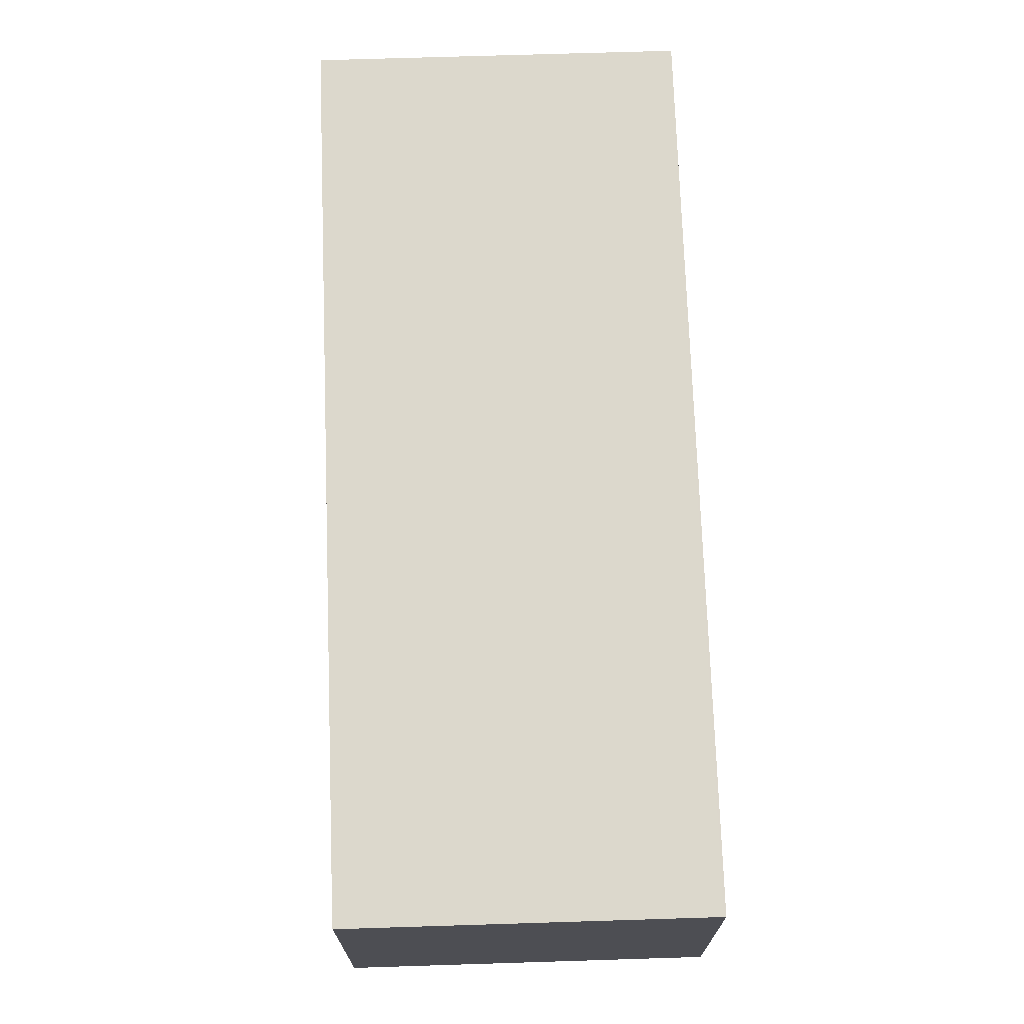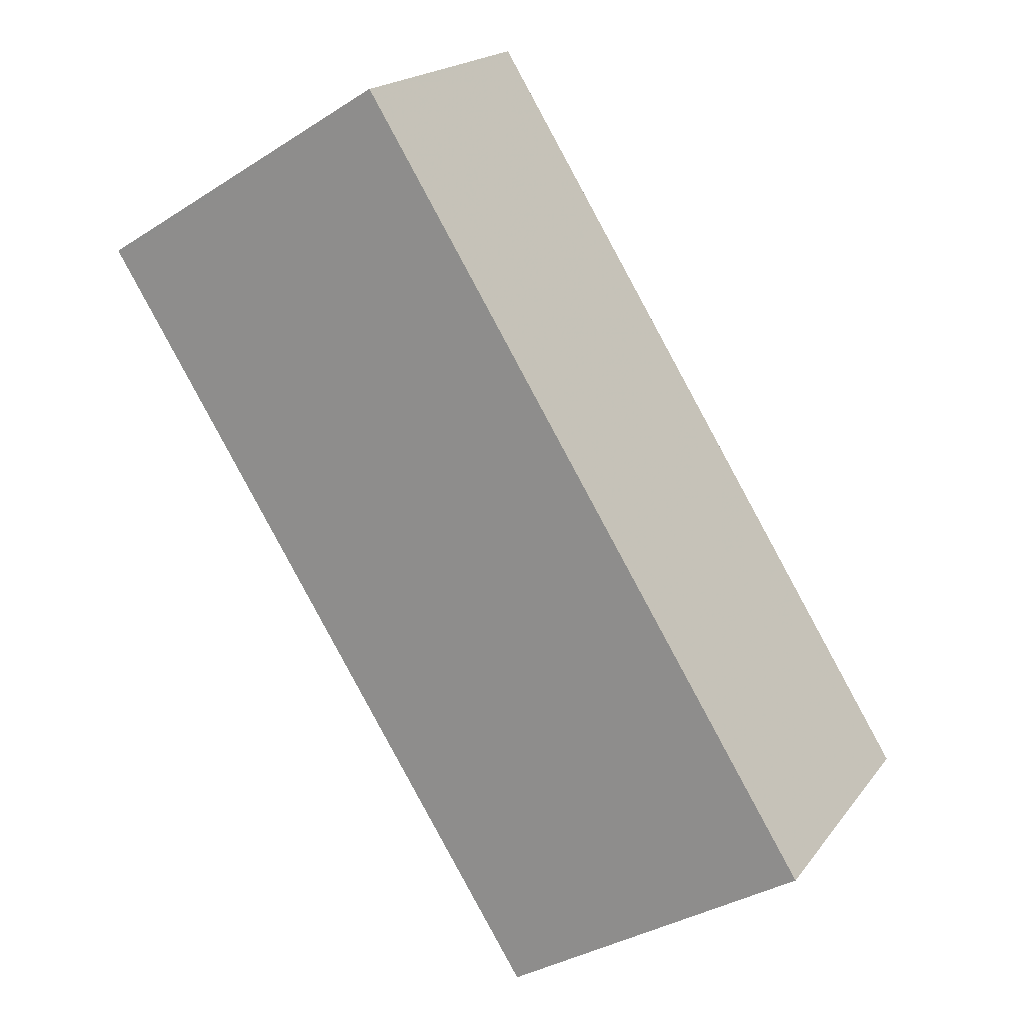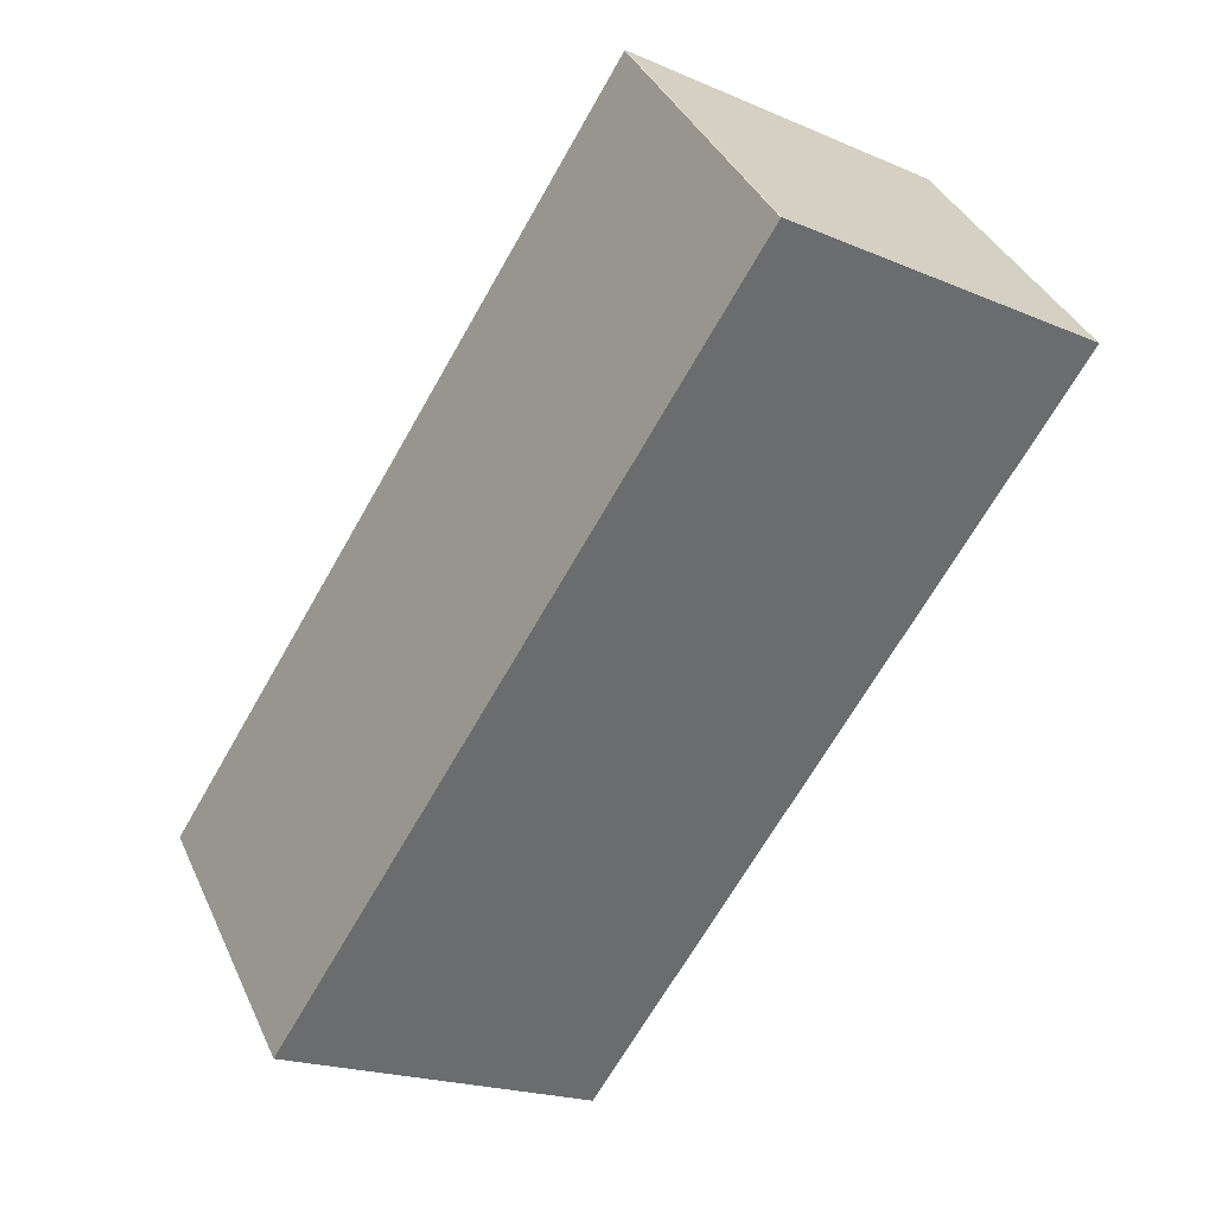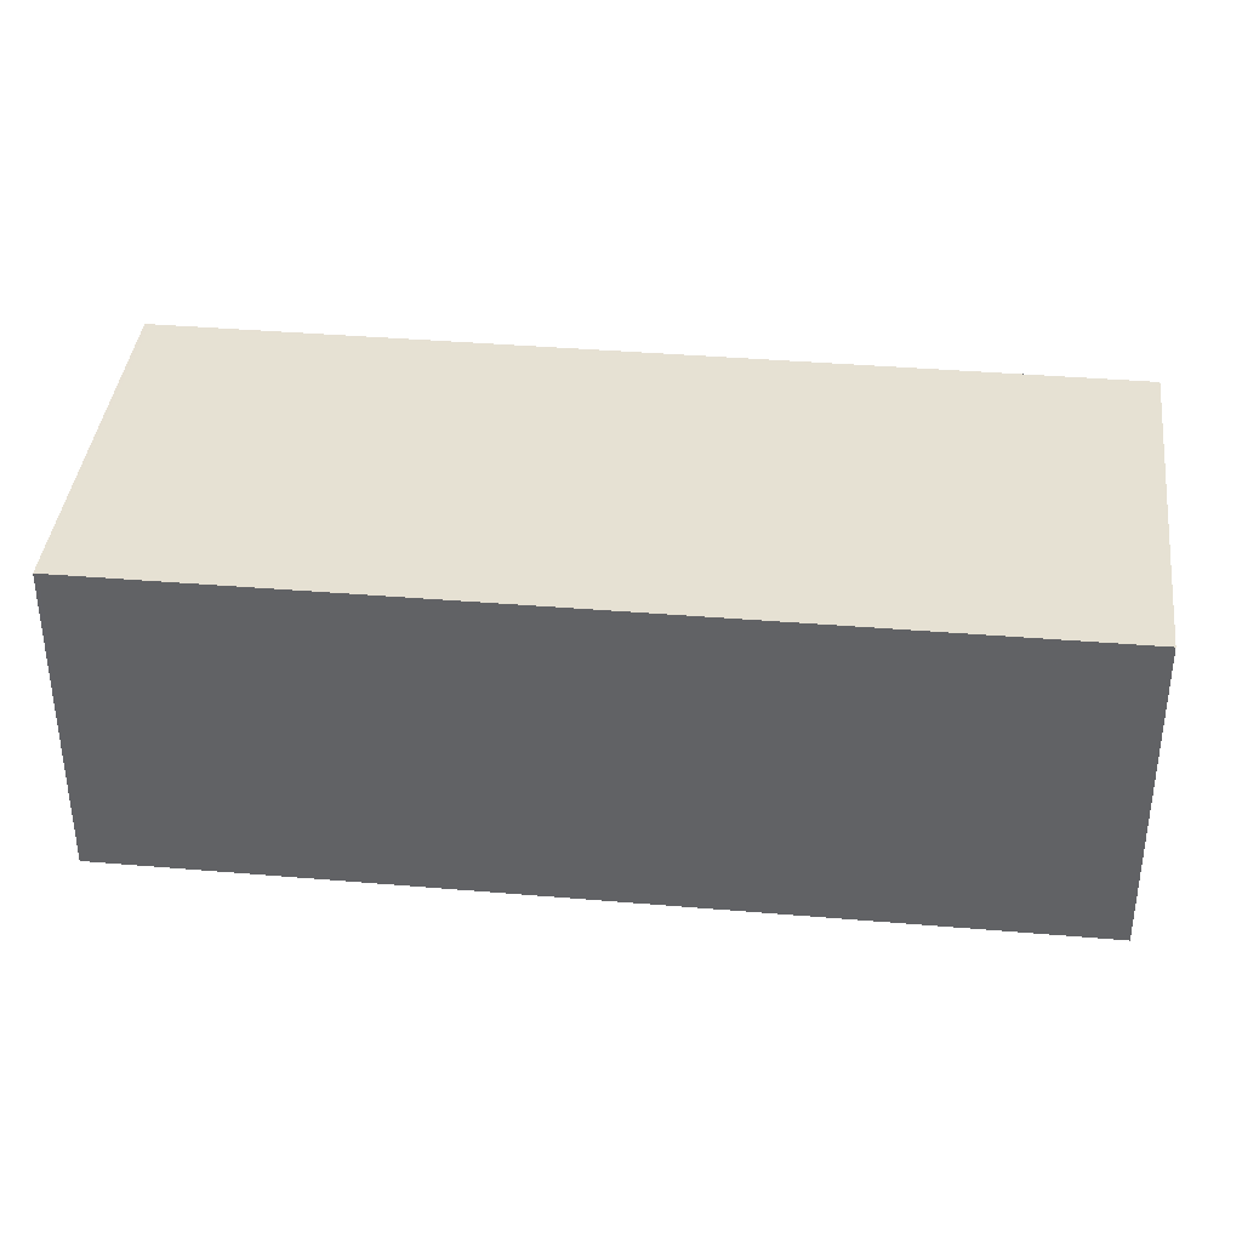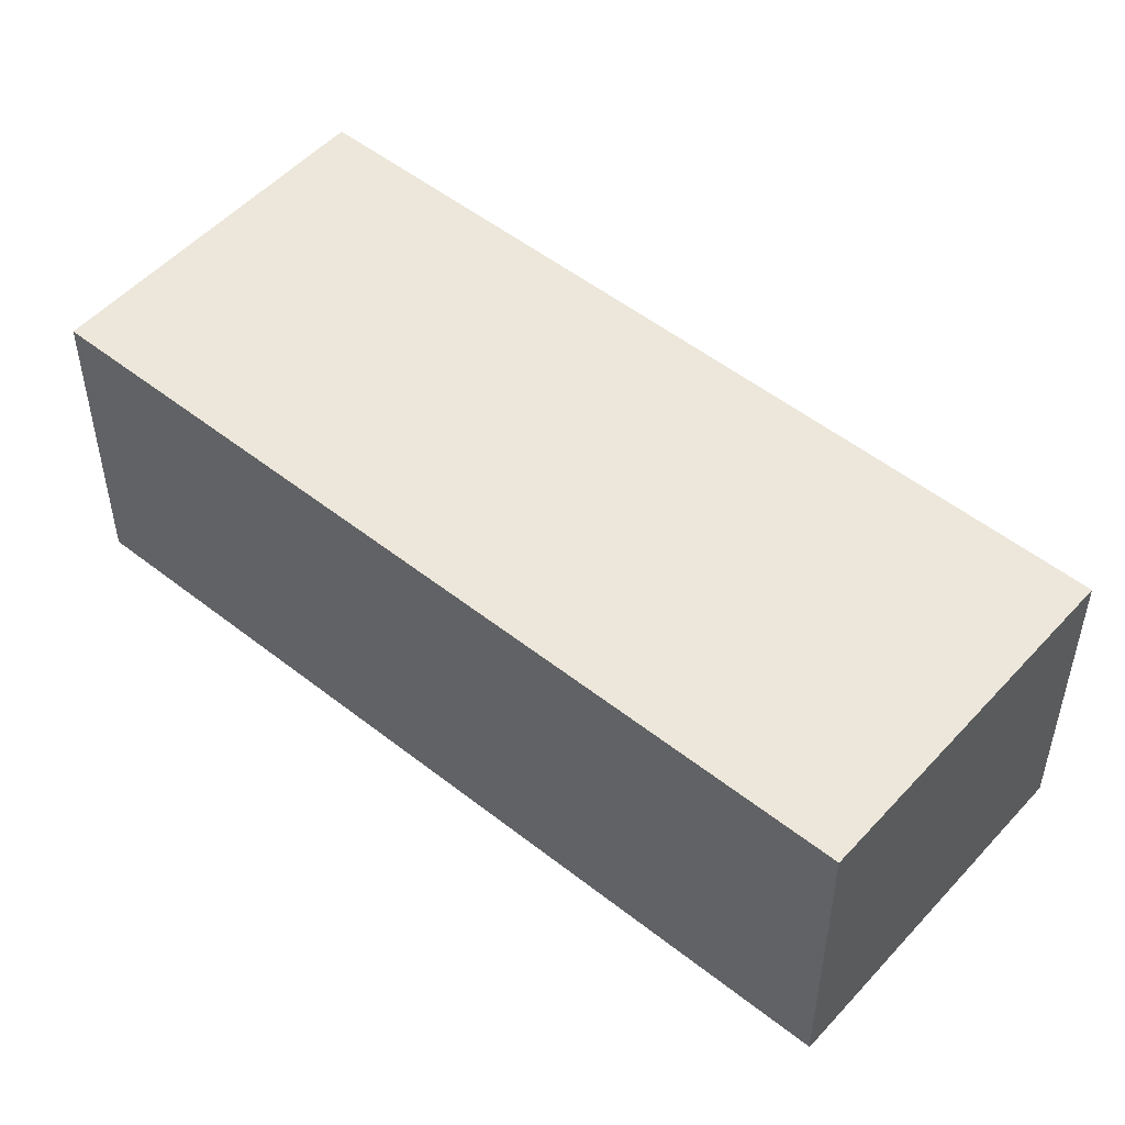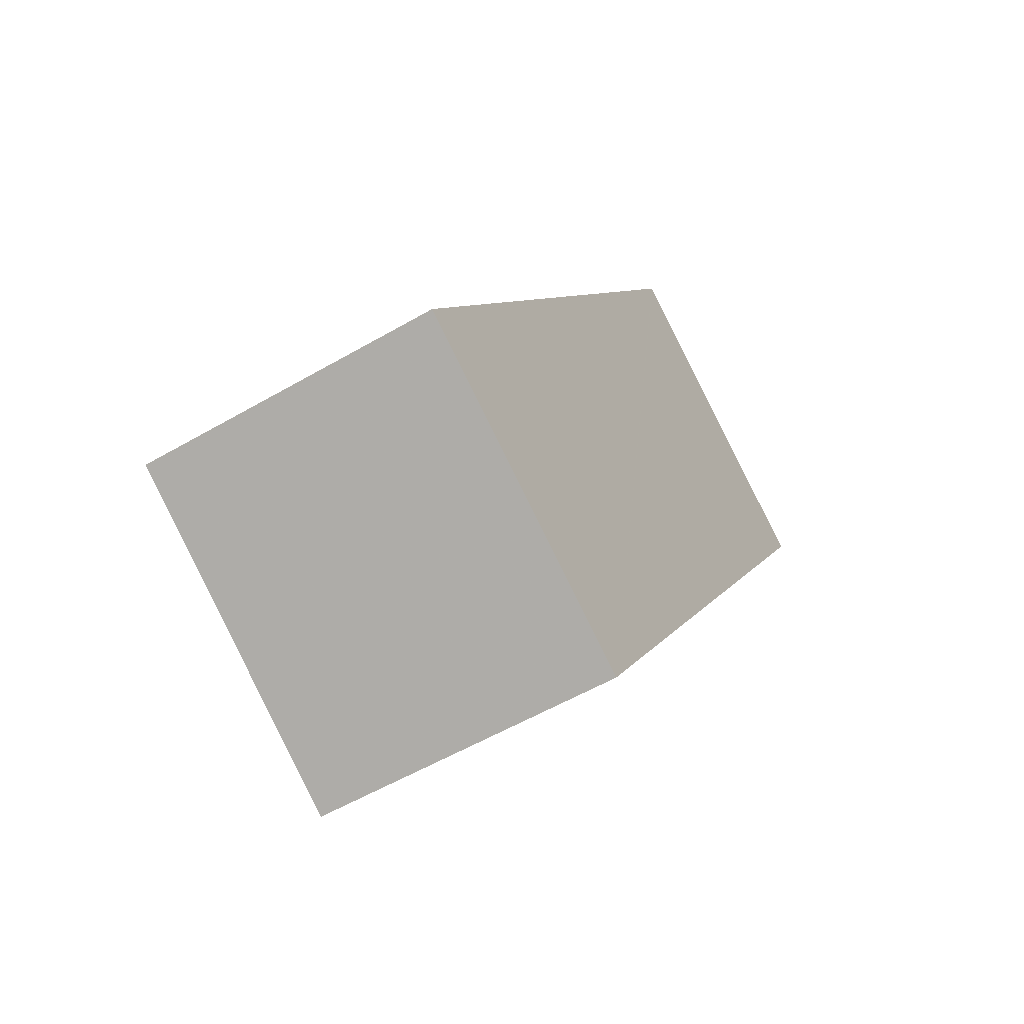
<metadata>
{"format":"obj","ext":"obj","renderer":"f3d","projection":"perspective","resolution":1024,"background":"white","views":[{"elev":72.6,"azim":-150.2,"up":"+Z"},{"elev":19.0,"azim":25.6,"up":"+Y"},{"elev":38.0,"azim":157.4,"up":"+Y"},{"elev":38.6,"azim":-51.9,"up":"+Z"},{"elev":51.8,"azim":162.3,"up":"+Z"},{"elev":-55.2,"azim":121.6,"up":"+Y"}]}
</metadata>
<code>
v -1961 -828.3 2.588
v -1964 -829.9 2.581
v -1968 -823.7 2.557
v -1965 -822.1 2.564
v -1965 -822.1 2.564
v -1968 -823.7 2.558
v -1965 -822.2 2.564
v -1968 -823.7 2.557
v -1968 -823.7 2.558
v -1964 -829.9 2.581
v -1965 -822.1 2.564
v -1965 -822.2 2.564
v -1961 -828.4 2.588
v -1961 -828.4 2.588
v -1961 -828.3 2.588
v -1961 -828.3 -4.441e-16
v -1961 -828.4 -4.441e-16
v -1968 -823.7 2.558
v -1964 -829.9 2.581
v -1964 -829.9 0
v -1968 -823.7 0
v -1968 -823.7 2.557
v -1968 -823.7 2.557
v -1968 -823.7 0
v -1968 -823.7 0
v -1965 -822.1 2.564
v -1965 -822.1 2.564
v -1965 -822.1 -4.441e-16
v -1965 -822.1 -4.441e-16
v -1965 -822.2 2.564
v -1965 -822.1 2.564
v -1965 -822.1 -4.441e-16
v -1965 -822.2 4.441e-16
v -1968 -823.7 2.557
v -1968 -823.7 2.558
v -1968 -823.7 0
v -1968 -823.7 0
v -1961 -828.3 2.588
v -1965 -822.2 2.564
v -1965 -822.2 4.441e-16
v -1961 -828.3 -4.441e-16
v -1965 -822.1 2.564
v -1968 -823.7 2.557
v -1968 -823.7 0
v -1965 -822.1 0
v -1964 -829.9 2.581
v -1964 -829.9 2.581
v -1964 -829.9 0
v -1964 -829.9 0
v -1965 -822.1 2.564
v -1965 -822.1 2.564
v -1965 -822.1 0
v -1965 -822.1 -4.441e-16
v -1964 -829.9 2.581
v -1961 -828.4 2.588
v -1961 -828.4 -4.441e-16
v -1964 -829.9 0
v -1961 -828.3 0
v -1964 -829.9 0
v -1968 -823.7 0
v -1965 -822.1 0
v -1965 -822.1 0
f 10 2 6 9
f 9 6 3 8
f 12 9 8 11
f 13 10 9 12
f 11 4 5 7 12
f 12 7 1 13
f 15 16 17 14
f 19 20 21 18
f 23 24 25 22
f 27 28 29 26
f 31 32 33 30
f 35 36 37 34
f 39 40 41 38
f 43 44 45 42
f 47 48 49 46
f 51 52 53 50
f 55 56 57 54
f 59 60 61 62 58

</code>
